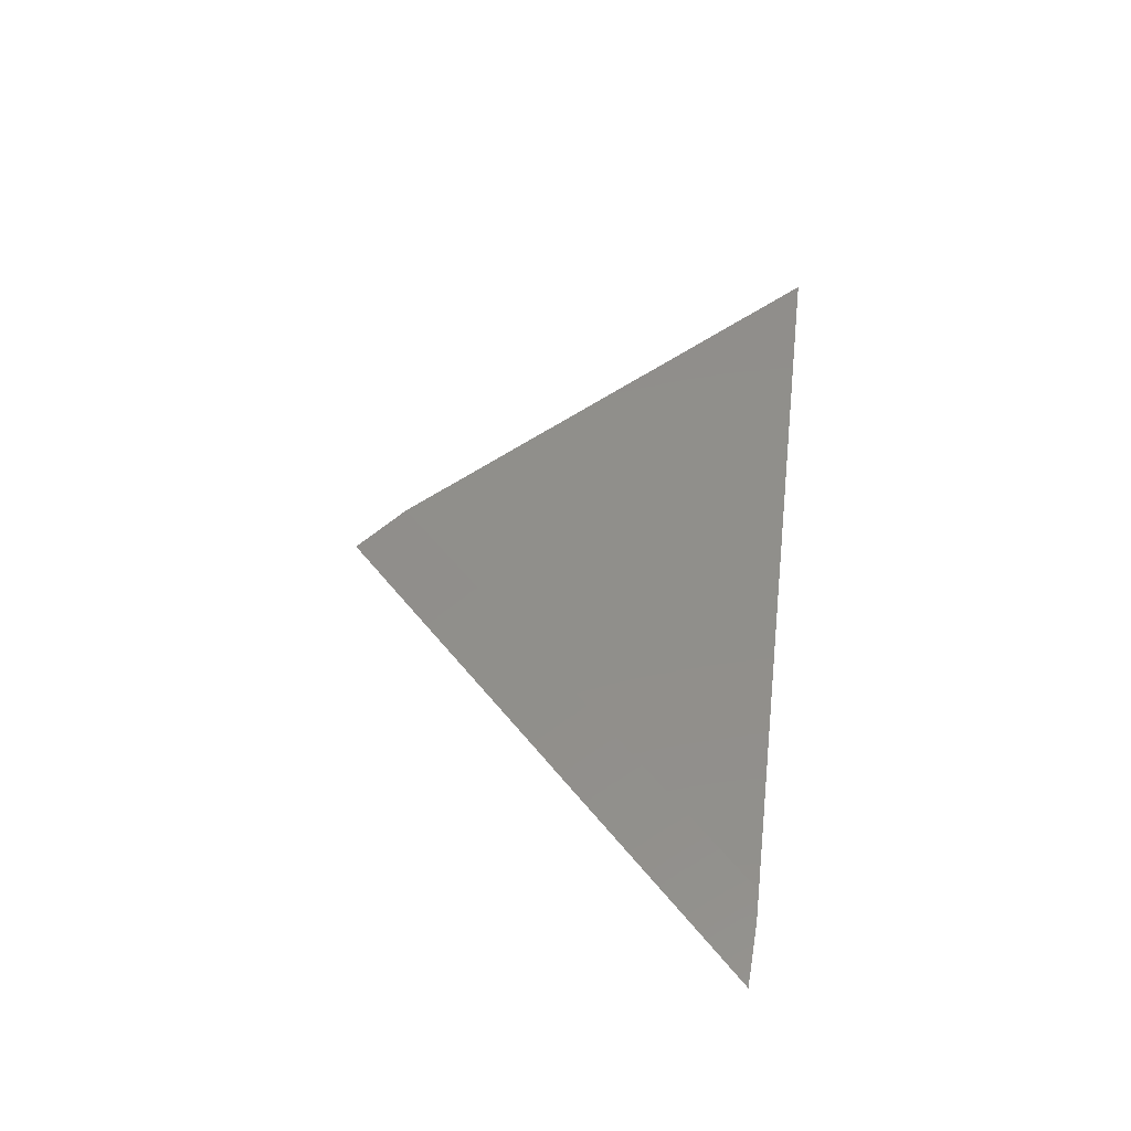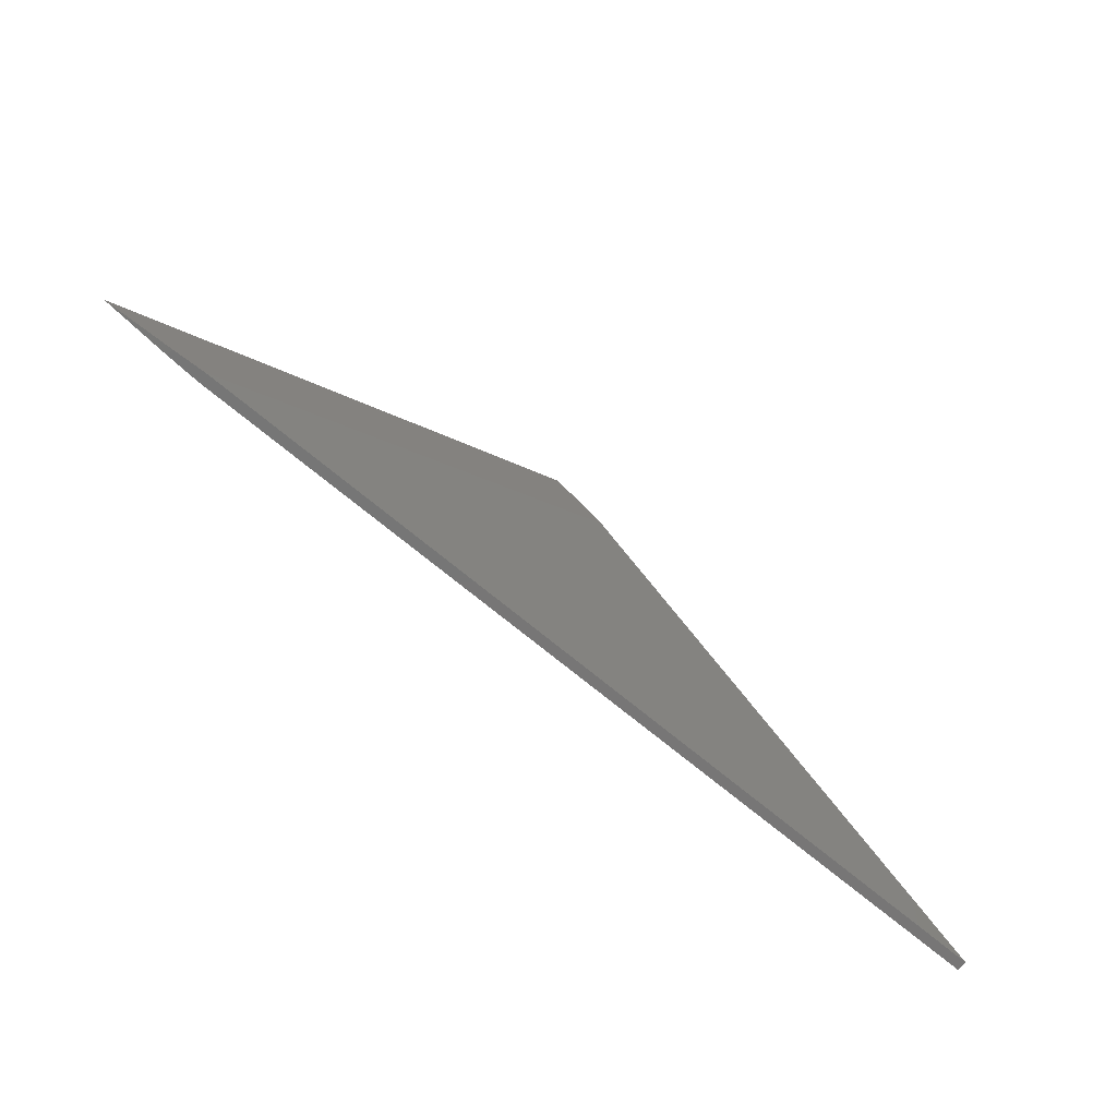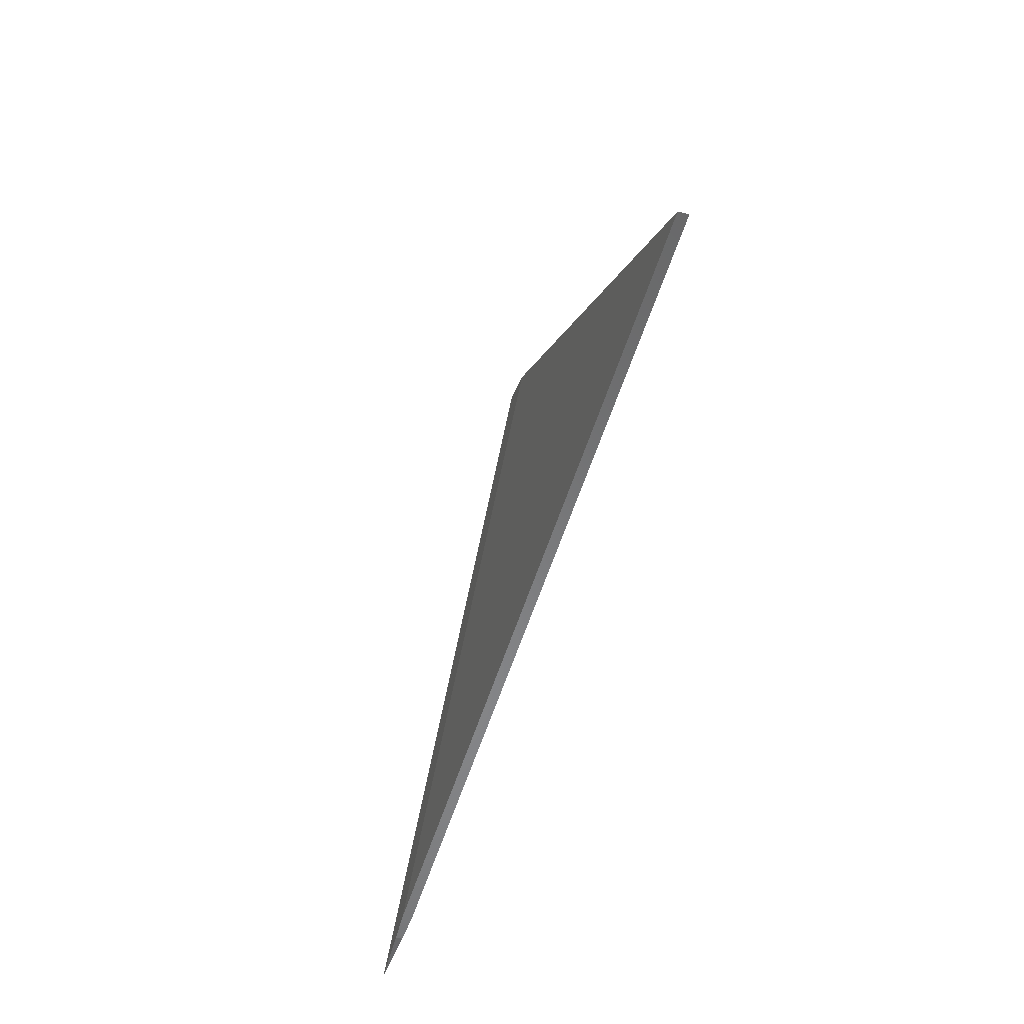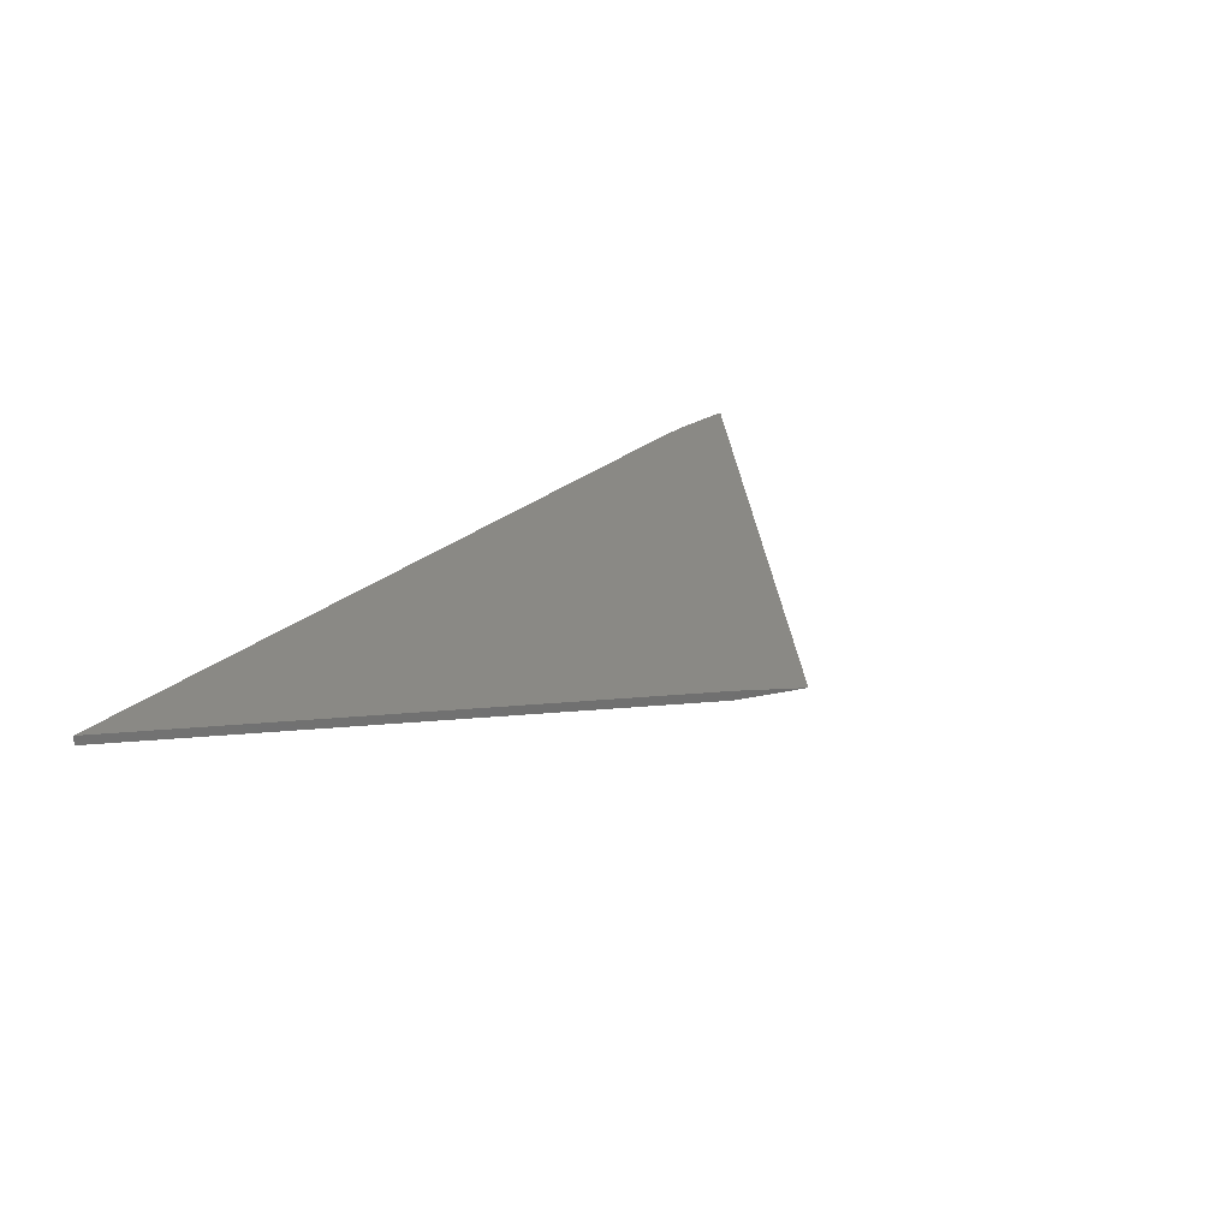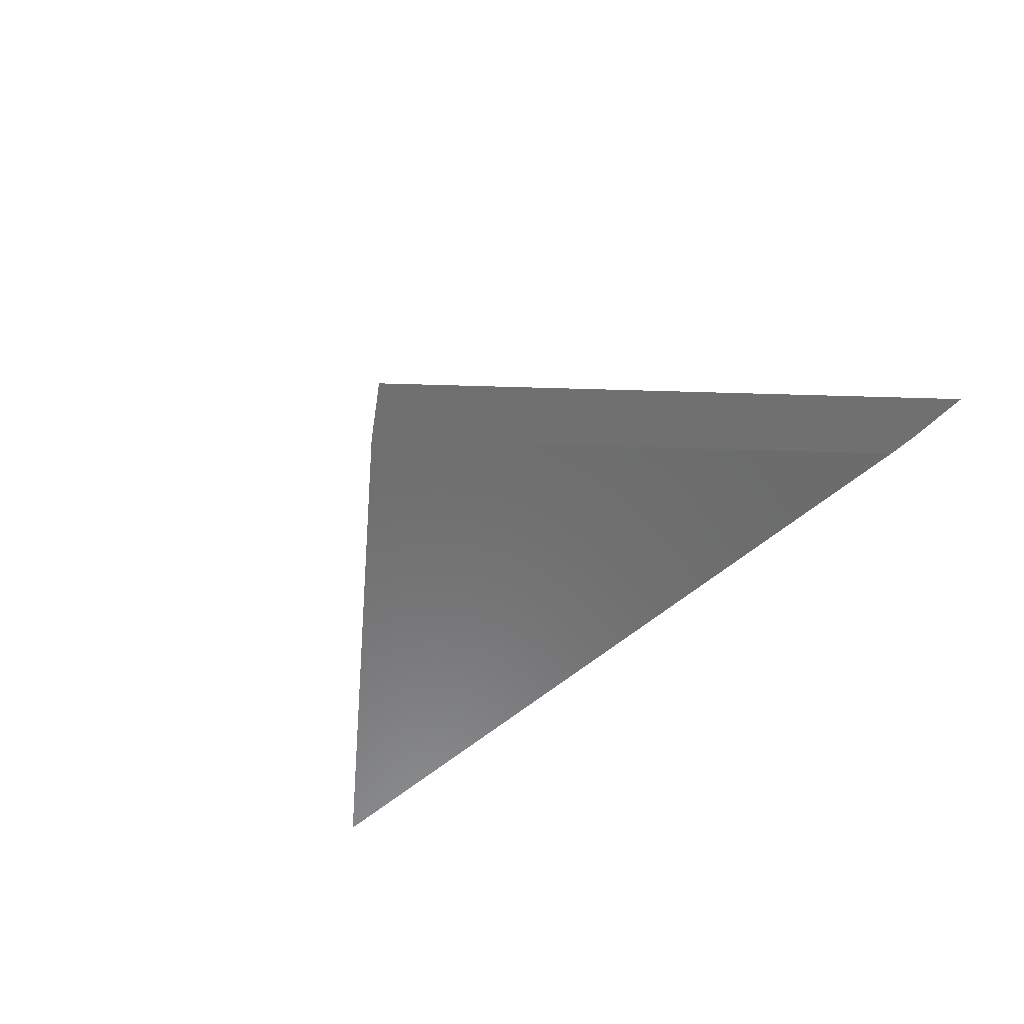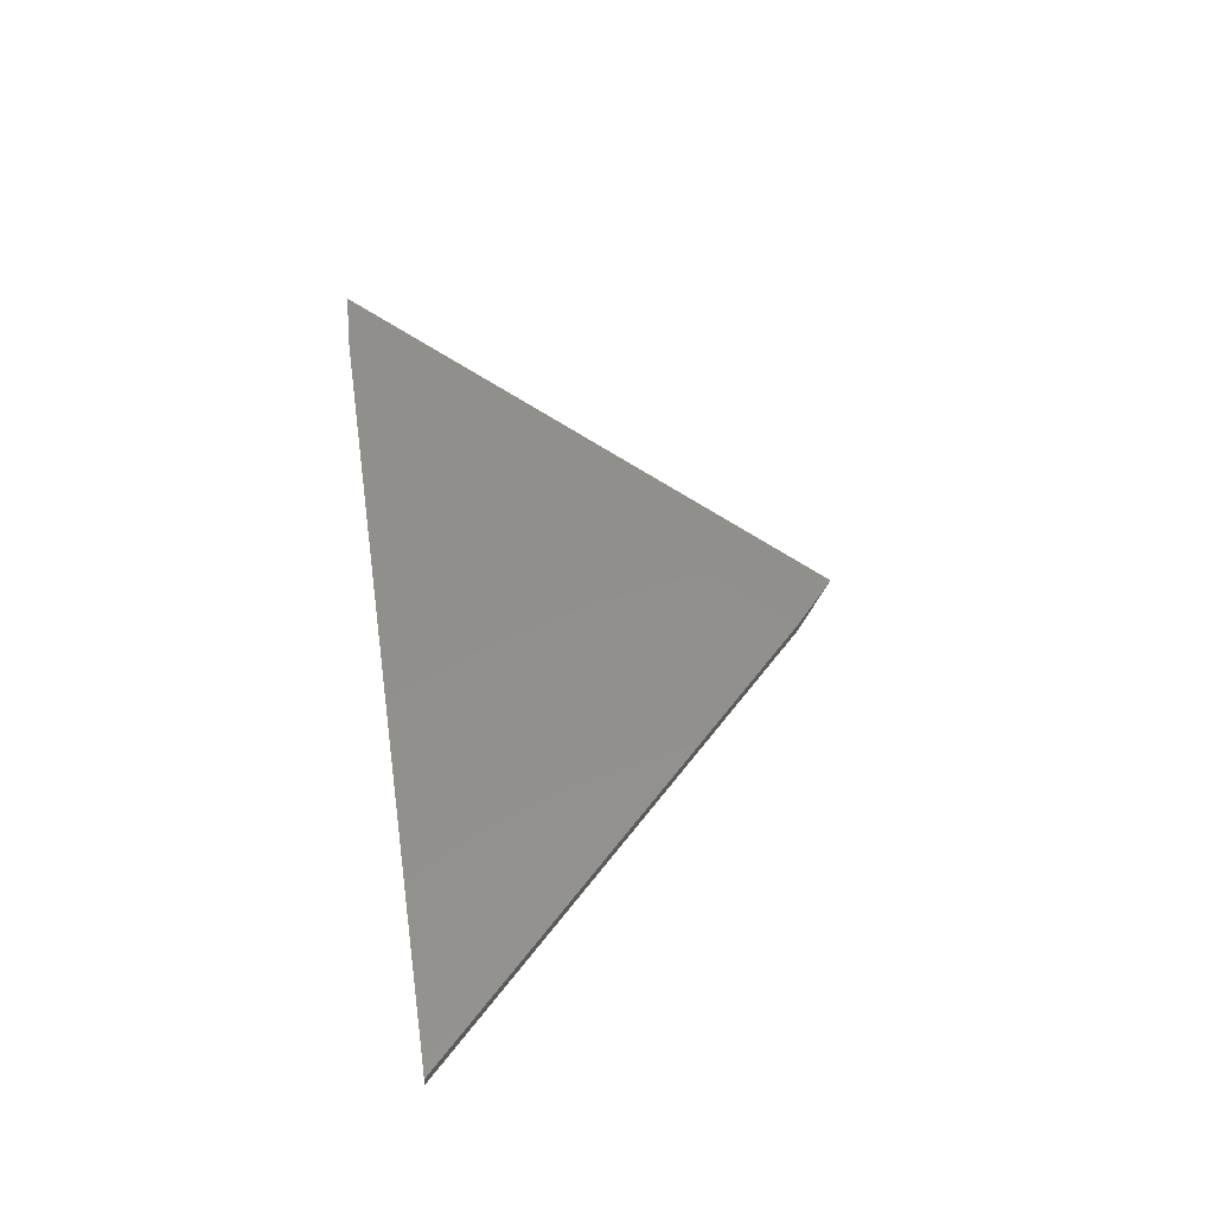
<metadata>
{"format":"stl","ext":"stl","renderer":"f3d","projection":"perspective","resolution":1024,"background":"white","views":[{"elev":48.4,"azim":-83.0,"up":"+Z"},{"elev":-68.9,"azim":-40.2,"up":"+Y"},{"elev":-54.6,"azim":73.1,"up":"+Y"},{"elev":28.1,"azim":128.6,"up":"+Z"},{"elev":-58.2,"azim":-138.6,"up":"+Z"},{"elev":51.7,"azim":81.5,"up":"+Z"}]}
</metadata>
<code>
# stl→obj: 10 verts, 16 faces
v -0.7443 0.005343 0.007812
v -0.6406 0 0.002469
v -0.6406 0 0.01316
v 0.75 0 0
v 0.75 0 0.01562
v -0.5901 0 0
v -0.5901 0 0.01562
v 0.0869 0.6349 0.01562
v 0.0869 0.6349 0
v 0.002195 0.7052 0.007812
f 1 2 3
f 4 5 6
f 6 5 7
f 6 7 2
f 2 7 3
f 8 9 10
f 7 5 8
f 3 7 1
f 1 7 8
f 1 8 10
f 9 4 6
f 10 9 1
f 1 9 6
f 1 6 2
f 5 4 8
f 8 4 9

</code>
